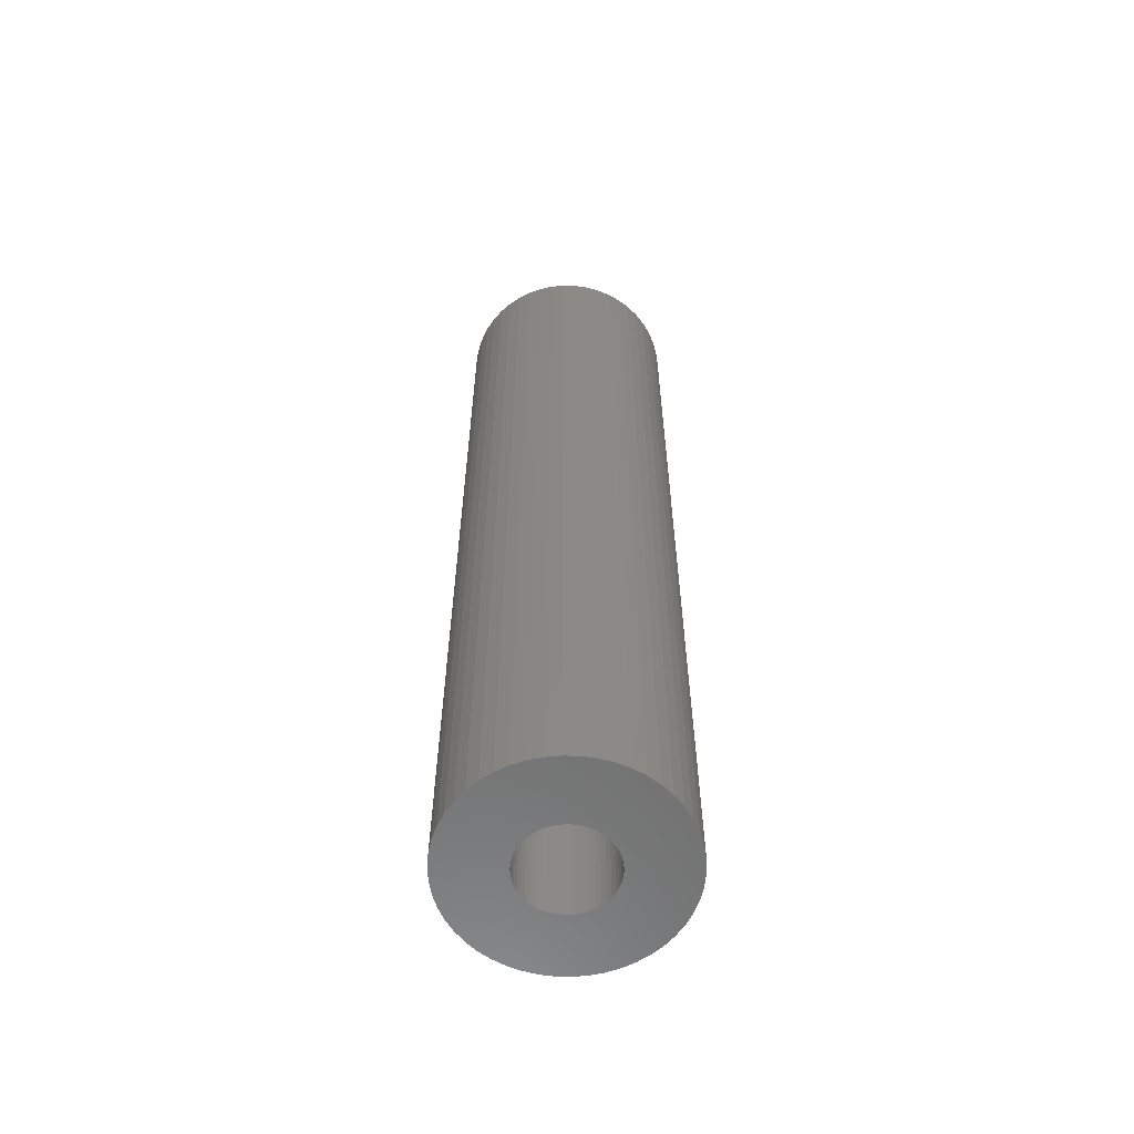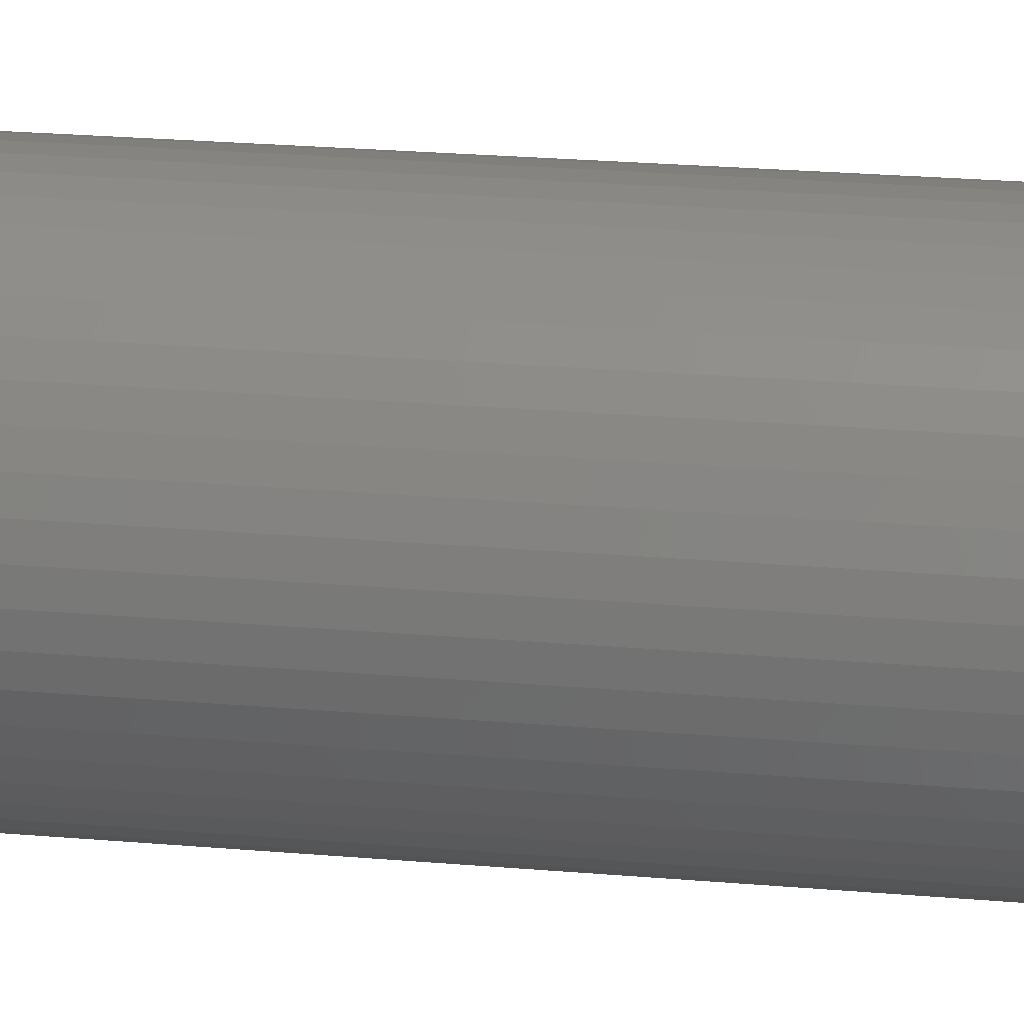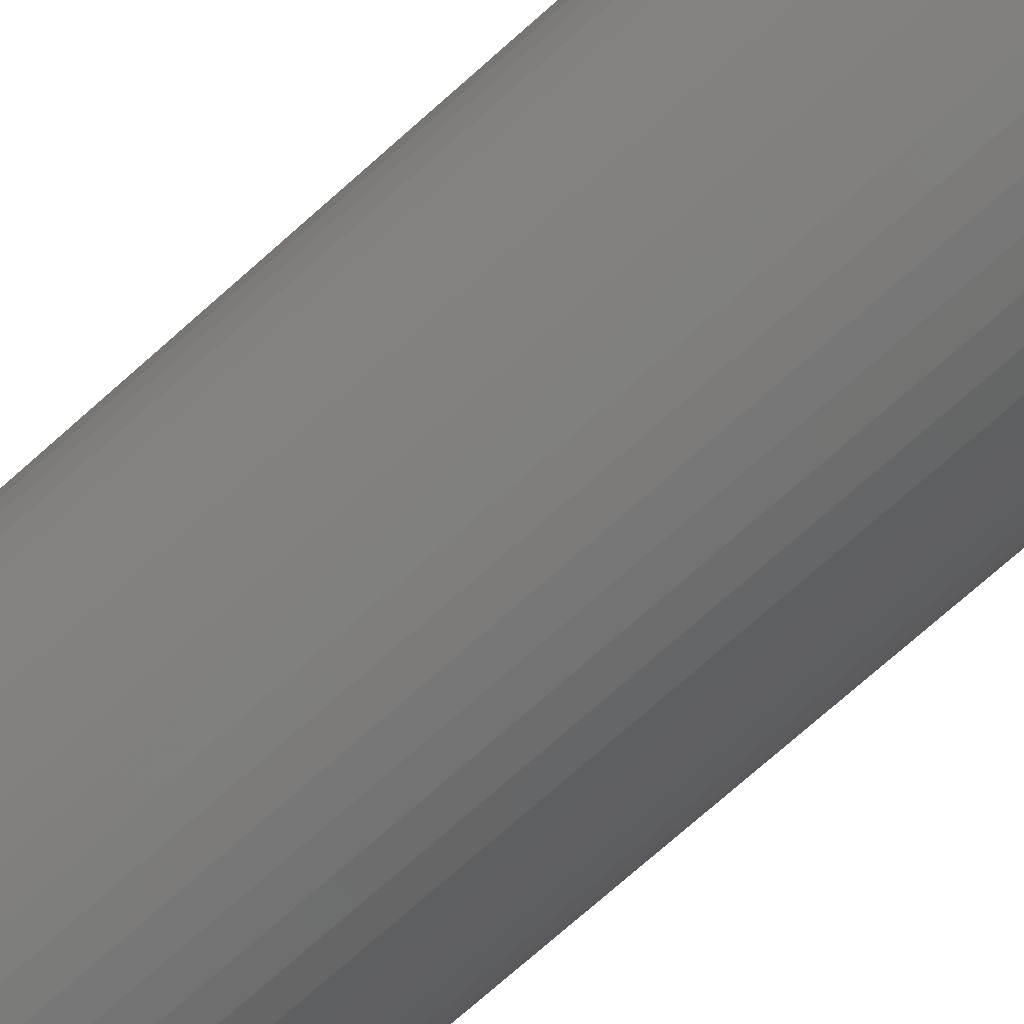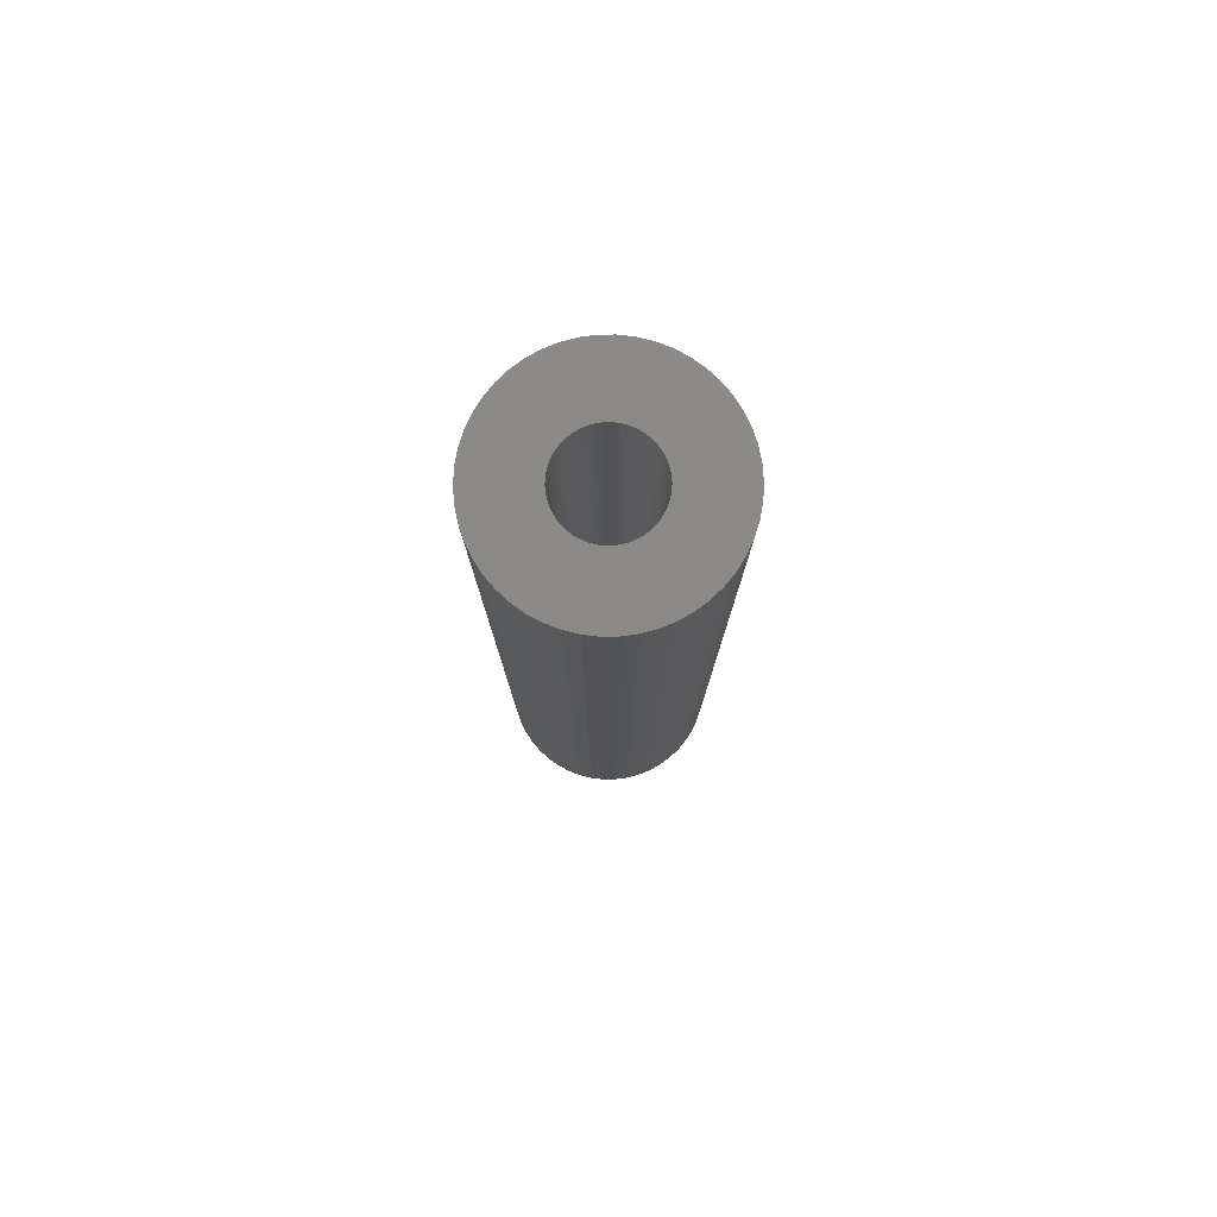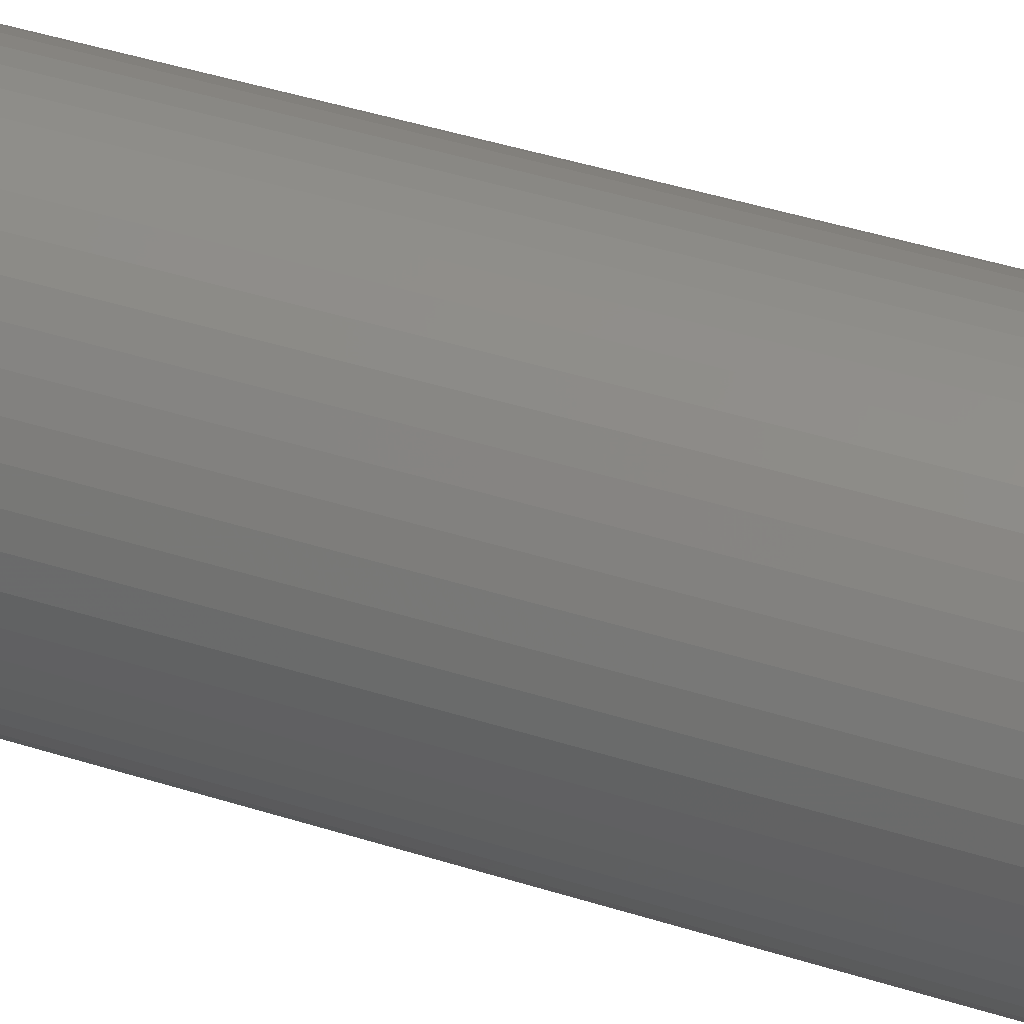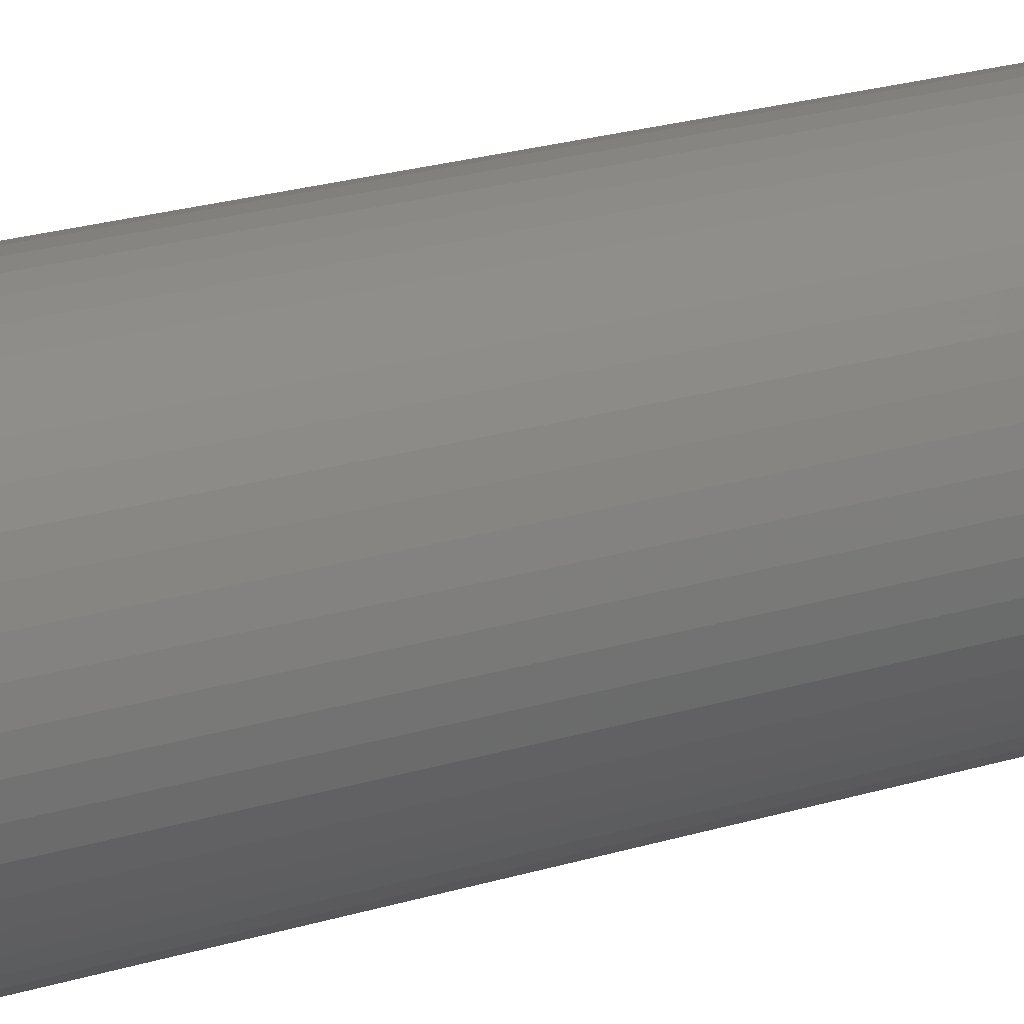
<metadata>
{"format":"stl","ext":"stl","renderer":"f3d","projection":"perspective","resolution":1024,"background":"white","views":[{"elev":-60.2,"azim":84.8,"up":"+Z"},{"elev":19.7,"azim":-80.1,"up":"+Y"},{"elev":-70.2,"azim":132.2,"up":"+Y"},{"elev":79.4,"azim":-159.0,"up":"+Z"},{"elev":39.3,"azim":112.2,"up":"+Y"},{"elev":21.1,"azim":60.4,"up":"+Y"}]}
</metadata>
<code>
# stl→obj: 200 verts, 400 faces
v 5.5 0 24
v 5.457 0.6893 -24
v 5.457 0.6893 24
v 5.5 0 -24
v -5.5 0 -24
v -5.457 0.6893 24
v -5.457 0.6893 -24
v -5.5 0 24
v 0.3453 5.489 -24
v -0.3453 5.489 24
v 0.3453 5.489 24
v -0.3453 5.489 -24
v -0.3453 -5.489 -24
v 0.3453 -5.489 24
v -0.3453 -5.489 24
v 0.3453 -5.489 -24
v 4.009 3.765 -24
v 3.506 4.238 24
v 4.009 3.765 24
v 3.506 4.238 -24
v -3.506 4.238 -24
v -4.009 3.765 24
v -3.506 4.238 24
v -4.009 3.765 -24
v -1.7 5.231 -24
v -2.342 4.977 24
v -1.7 5.231 24
v -2.342 4.977 -24
v 4.009 -3.765 24
v 4.45 -3.233 -24
v 4.45 -3.233 24
v 4.009 -3.765 -24
v 5.114 2.025 24
v 4.82 2.65 -24
v 4.82 2.65 24
v 5.114 2.025 -24
v 2.342 4.977 -24
v 1.7 5.231 24
v 2.342 4.977 24
v 1.7 5.231 -24
v 1.031 5.403 24
v 1.031 5.403 -24
v 2.947 4.644 -24
v 2.947 4.644 24
v -5.114 2.025 -24
v -4.82 2.65 24
v -4.82 2.65 -24
v -5.114 2.025 24
v -4.45 3.233 -24
v -4.45 3.233 24
v 2.25 0 24
v 2.232 0.282 24
v 5.327 1.368 24
v 5.457 -0.6893 24
v 2.179 0.5596 24
v 2.232 -0.282 24
v 2.092 0.8283 24
v 5.327 -1.368 24
v 1.972 1.084 24
v 4.45 3.233 24
v 2.179 -0.5596 24
v 1.82 1.323 24
v 5.114 -2.025 24
v 1.64 1.54 24
v 2.092 -0.8283 24
v 1.434 1.734 24
v 4.82 -2.65 24
v 1.206 1.9 24
v 1.972 -1.084 24
v 0.958 2.036 24
v 0.6953 2.14 24
v 0.4216 2.21 24
v 0.1413 2.246 24
v -0.1413 2.246 24
v -0.4216 2.21 24
v -1.031 5.403 24
v -0.6953 2.14 24
v -0.958 2.036 24
v -1.206 1.9 24
v -2.947 4.644 24
v -1.434 1.734 24
v -1.64 1.54 24
v -1.82 1.323 24
v -1.972 1.084 24
v 1.82 -1.323 24
v 1.64 -1.54 24
v 3.506 -4.238 24
v 1.434 -1.734 24
v 2.947 -4.644 24
v 1.206 -1.9 24
v 2.342 -4.977 24
v 0.958 -2.036 24
v 1.7 -5.231 24
v 0.6953 -2.14 24
v 1.031 -5.403 24
v 0.4216 -2.21 24
v 0.1413 -2.246 24
v -0.1413 -2.246 24
v -0.4216 -2.21 24
v -1.031 -5.403 24
v -0.6953 -2.14 24
v -1.7 -5.231 24
v -0.958 -2.036 24
v -2.342 -4.977 24
v -1.206 -1.9 24
v -2.947 -4.644 24
v -1.434 -1.734 24
v -3.506 -4.238 24
v -1.64 -1.54 24
v -4.009 -3.765 24
v -1.82 -1.323 24
v -4.45 -3.233 24
v -1.972 -1.084 24
v -4.82 -2.65 24
v -2.092 -0.8283 24
v -5.114 -2.025 24
v -2.179 -0.5596 24
v -5.327 -1.368 24
v -2.232 -0.282 24
v -5.457 -0.6893 24
v -2.25 0 24
v -2.092 0.8283 24
v -2.179 0.5596 24
v -5.327 1.368 24
v -2.232 0.282 24
v -1.031 5.403 -24
v 2.25 0 -24
v 5.457 -0.6893 -24
v 2.232 -0.282 -24
v 5.327 -1.368 -24
v 2.179 -0.5596 -24
v 5.114 -2.025 -24
v 2.232 0.282 -24
v 2.092 -0.8283 -24
v 4.82 -2.65 -24
v 5.327 1.368 -24
v 1.972 -1.084 -24
v 2.179 0.5596 -24
v 1.82 -1.323 -24
v 1.64 -1.54 -24
v 3.506 -4.238 -24
v 2.092 0.8283 -24
v 1.434 -1.734 -24
v 2.947 -4.644 -24
v 1.206 -1.9 -24
v 2.342 -4.977 -24
v 1.972 1.084 -24
v 4.45 3.233 -24
v 0.958 -2.036 -24
v 1.7 -5.231 -24
v 0.6953 -2.14 -24
v 1.031 -5.403 -24
v 0.4216 -2.21 -24
v 0.1413 -2.246 -24
v -0.1413 -2.246 -24
v -0.4216 -2.21 -24
v -1.031 -5.403 -24
v -0.6953 -2.14 -24
v -1.7 -5.231 -24
v -0.958 -2.036 -24
v -2.342 -4.977 -24
v -1.206 -1.9 -24
v -2.947 -4.644 -24
v -1.434 -1.734 -24
v -3.506 -4.238 -24
v -1.64 -1.54 -24
v -4.009 -3.765 -24
v -1.82 -1.323 -24
v -4.45 -3.233 -24
v -1.972 -1.084 -24
v 1.82 1.323 -24
v 1.64 1.54 -24
v 1.434 1.734 -24
v 1.206 1.9 -24
v 0.958 2.036 -24
v 0.6953 2.14 -24
v 0.4216 2.21 -24
v 0.1413 2.246 -24
v -0.1413 2.246 -24
v -0.4216 2.21 -24
v -0.6953 2.14 -24
v -0.958 2.036 -24
v -1.206 1.9 -24
v -2.947 4.644 -24
v -1.434 1.734 -24
v -1.64 1.54 -24
v -1.82 1.323 -24
v -1.972 1.084 -24
v -2.092 0.8283 -24
v -2.179 0.5596 -24
v -5.327 1.368 -24
v -2.232 0.282 -24
v -2.25 0 -24
v -4.82 -2.65 -24
v -2.092 -0.8283 -24
v -5.114 -2.025 -24
v -2.179 -0.5596 -24
v -5.327 -1.368 -24
v -2.232 -0.282 -24
v -5.457 -0.6893 -24
f 1 2 3
f 2 1 4
f 5 6 7
f 6 5 8
f 9 10 11
f 10 9 12
f 13 14 15
f 14 13 16
f 17 18 19
f 18 17 20
f 21 22 23
f 22 21 24
f 25 26 27
f 26 25 28
f 29 30 31
f 30 29 32
f 33 34 35
f 34 33 36
f 37 38 39
f 38 37 40
f 40 41 38
f 41 40 42
f 43 39 44
f 39 43 37
f 45 46 47
f 46 45 48
f 49 22 24
f 22 49 50
f 51 1 3
f 52 3 53
f 1 51 54
f 55 53 33
f 56 54 51
f 57 33 35
f 54 56 58
f 59 35 60
f 61 58 56
f 62 60 19
f 58 61 63
f 64 19 18
f 65 63 61
f 66 18 44
f 63 65 67
f 68 44 39
f 69 67 65
f 67 69 31
f 3 52 51
f 53 55 52
f 33 57 55
f 35 59 57
f 60 62 59
f 70 39 38
f 19 64 62
f 18 66 64
f 44 68 66
f 71 38 41
f 39 70 68
f 38 71 70
f 41 72 71
f 11 72 41
f 11 73 72
f 11 74 73
f 10 74 11
f 10 75 74
f 76 75 10
f 75 76 77
f 27 77 76
f 77 27 78
f 26 78 27
f 78 26 79
f 80 79 26
f 79 80 81
f 23 81 80
f 81 23 82
f 22 82 23
f 82 22 83
f 83 50 84
f 50 83 22
f 85 31 69
f 31 85 29
f 86 29 85
f 29 86 87
f 88 87 86
f 87 88 89
f 90 89 88
f 89 90 91
f 92 91 90
f 91 92 93
f 94 93 92
f 93 94 95
f 96 95 94
f 96 14 95
f 97 14 96
f 98 14 97
f 98 15 14
f 99 15 98
f 100 99 101
f 102 101 103
f 99 100 15
f 104 103 105
f 106 105 107
f 108 107 109
f 101 102 100
f 110 109 111
f 112 111 113
f 114 113 115
f 116 115 117
f 118 117 119
f 103 104 102
f 120 119 121
f 46 84 50
f 84 46 122
f 105 106 104
f 48 122 46
f 107 108 106
f 122 48 123
f 109 110 108
f 124 123 48
f 111 112 110
f 123 124 125
f 113 114 112
f 6 125 124
f 115 116 114
f 125 6 121
f 117 118 116
f 8 121 6
f 119 120 118
f 121 8 120
f 12 76 10
f 76 12 126
f 127 4 128
f 129 128 130
f 4 127 2
f 131 130 132
f 133 2 127
f 134 132 135
f 2 133 136
f 137 135 30
f 138 136 133
f 139 30 32
f 136 138 36
f 140 32 141
f 142 36 138
f 143 141 144
f 36 142 34
f 145 144 146
f 147 34 142
f 34 147 148
f 128 129 127
f 130 131 129
f 132 134 131
f 135 137 134
f 30 139 137
f 149 146 150
f 32 140 139
f 141 143 140
f 144 145 143
f 151 150 152
f 146 149 145
f 150 151 149
f 152 153 151
f 16 153 152
f 16 154 153
f 16 155 154
f 13 155 16
f 13 156 155
f 157 156 13
f 156 157 158
f 159 158 157
f 158 159 160
f 161 160 159
f 160 161 162
f 163 162 161
f 162 163 164
f 165 164 163
f 164 165 166
f 167 166 165
f 166 167 168
f 168 169 170
f 169 168 167
f 171 148 147
f 148 171 17
f 172 17 171
f 17 172 20
f 173 20 172
f 20 173 43
f 174 43 173
f 43 174 37
f 175 37 174
f 37 175 40
f 176 40 175
f 40 176 42
f 177 42 176
f 177 9 42
f 178 9 177
f 179 9 178
f 179 12 9
f 180 12 179
f 126 180 181
f 25 181 182
f 180 126 12
f 28 182 183
f 184 183 185
f 21 185 186
f 181 25 126
f 24 186 187
f 49 187 188
f 47 188 189
f 45 189 190
f 191 190 192
f 182 28 25
f 7 192 193
f 194 170 169
f 170 194 195
f 183 184 28
f 196 195 194
f 185 21 184
f 195 196 197
f 186 24 21
f 198 197 196
f 187 49 24
f 197 198 199
f 188 47 49
f 200 199 198
f 189 45 47
f 199 200 193
f 190 191 45
f 5 193 200
f 192 7 191
f 193 5 7
f 16 95 14
f 95 16 152
f 150 91 93
f 91 150 146
f 53 36 33
f 36 53 136
f 3 136 53
f 136 3 2
f 60 17 19
f 17 60 148
f 35 148 60
f 148 35 34
f 42 11 41
f 11 42 9
f 20 44 18
f 44 20 43
f 47 50 49
f 50 47 46
f 191 48 45
f 48 191 124
f 7 124 191
f 124 7 6
f 28 80 26
f 80 28 184
f 184 23 80
f 23 184 21
f 126 27 76
f 27 126 25
f 54 4 1
f 4 54 128
f 146 89 91
f 89 146 144
f 141 29 87
f 29 141 32
f 67 132 63
f 132 67 135
f 194 116 196
f 116 194 114
f 63 130 58
f 130 63 132
f 31 135 67
f 135 31 30
f 198 120 200
f 120 198 118
f 200 8 5
f 8 200 120
f 196 118 198
f 118 196 116
f 152 93 95
f 93 152 150
f 58 128 54
f 128 58 130
f 144 87 89
f 87 144 141
f 157 15 100
f 15 157 13
f 161 102 104
f 102 161 159
f 159 100 102
f 100 159 157
f 167 112 169
f 112 167 110
f 167 108 110
f 108 167 165
f 169 114 194
f 114 169 112
f 163 104 106
f 104 163 161
f 165 106 108
f 106 165 163
f 123 189 122
f 189 123 190
f 147 62 171
f 62 147 59
f 177 71 72
f 71 177 176
f 176 70 71
f 70 176 175
f 182 77 78
f 77 182 181
f 122 188 84
f 188 122 189
f 131 56 129
f 56 131 61
f 173 64 66
f 64 173 172
f 174 66 68
f 66 174 173
f 83 186 82
f 186 83 187
f 183 78 79
f 78 183 182
f 180 74 75
f 74 180 179
f 127 52 133
f 52 127 51
f 134 61 131
f 61 134 65
f 164 109 107
f 109 164 166
f 143 90 88
f 90 143 145
f 171 64 172
f 64 171 62
f 179 73 74
f 73 179 178
f 175 68 70
f 68 175 174
f 121 192 125
f 192 121 193
f 84 187 83
f 187 84 188
f 181 75 77
f 75 181 180
f 185 79 81
f 79 185 183
f 186 81 82
f 81 186 185
f 129 51 127
f 51 129 56
f 139 69 137
f 69 139 85
f 109 168 111
f 168 109 166
f 153 97 96
f 97 153 154
f 142 59 147
f 59 142 57
f 138 57 142
f 57 138 55
f 133 55 138
f 55 133 52
f 178 72 73
f 72 178 177
f 125 190 123
f 190 125 192
f 137 65 134
f 65 137 69
f 119 193 121
f 193 119 199
f 115 197 117
f 197 115 195
f 149 94 92
f 94 149 151
f 151 96 94
f 96 151 153
f 140 85 139
f 85 140 86
f 154 98 97
f 98 154 155
f 160 105 103
f 105 160 162
f 158 103 101
f 103 158 160
f 117 199 119
f 199 117 197
f 111 170 113
f 170 111 168
f 113 195 115
f 195 113 170
f 145 92 90
f 92 145 149
f 140 88 86
f 88 140 143
f 162 107 105
f 107 162 164
f 156 101 99
f 101 156 158
f 155 99 98
f 99 155 156

</code>
